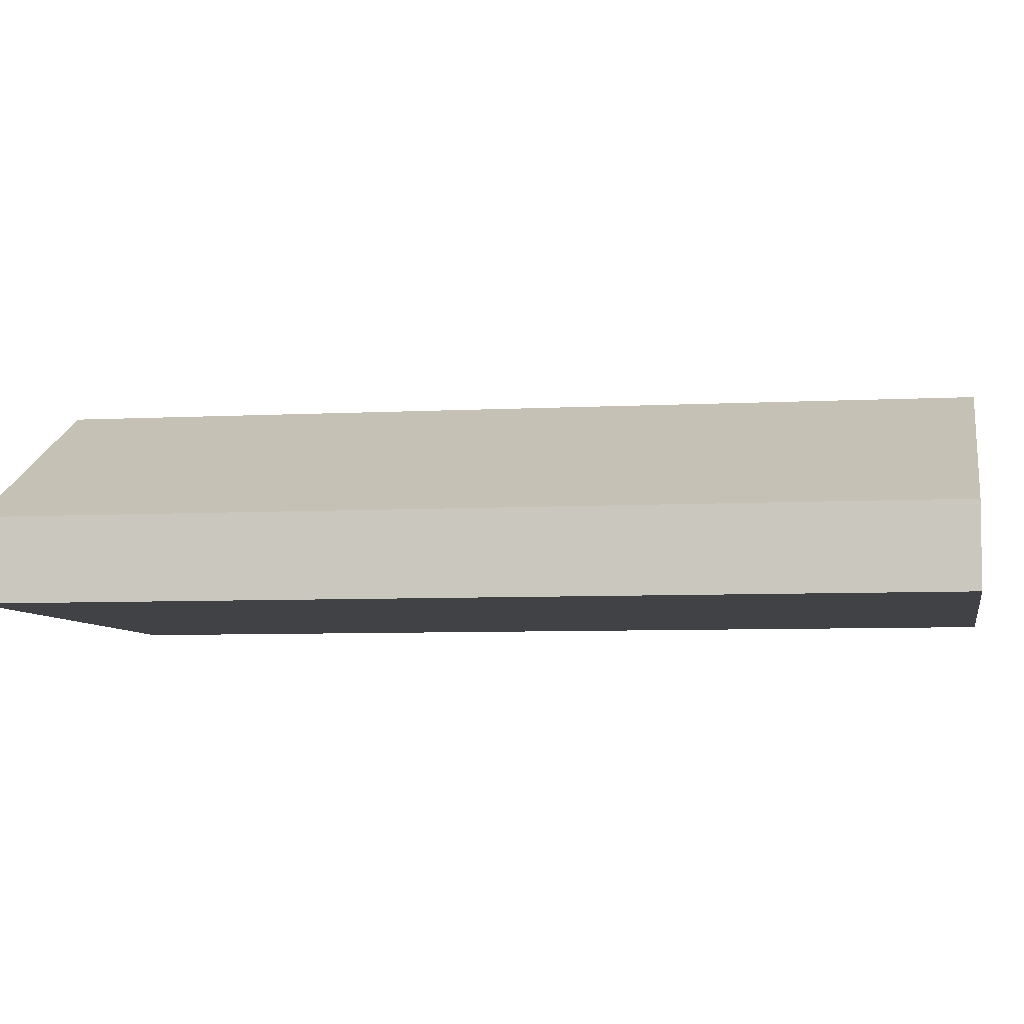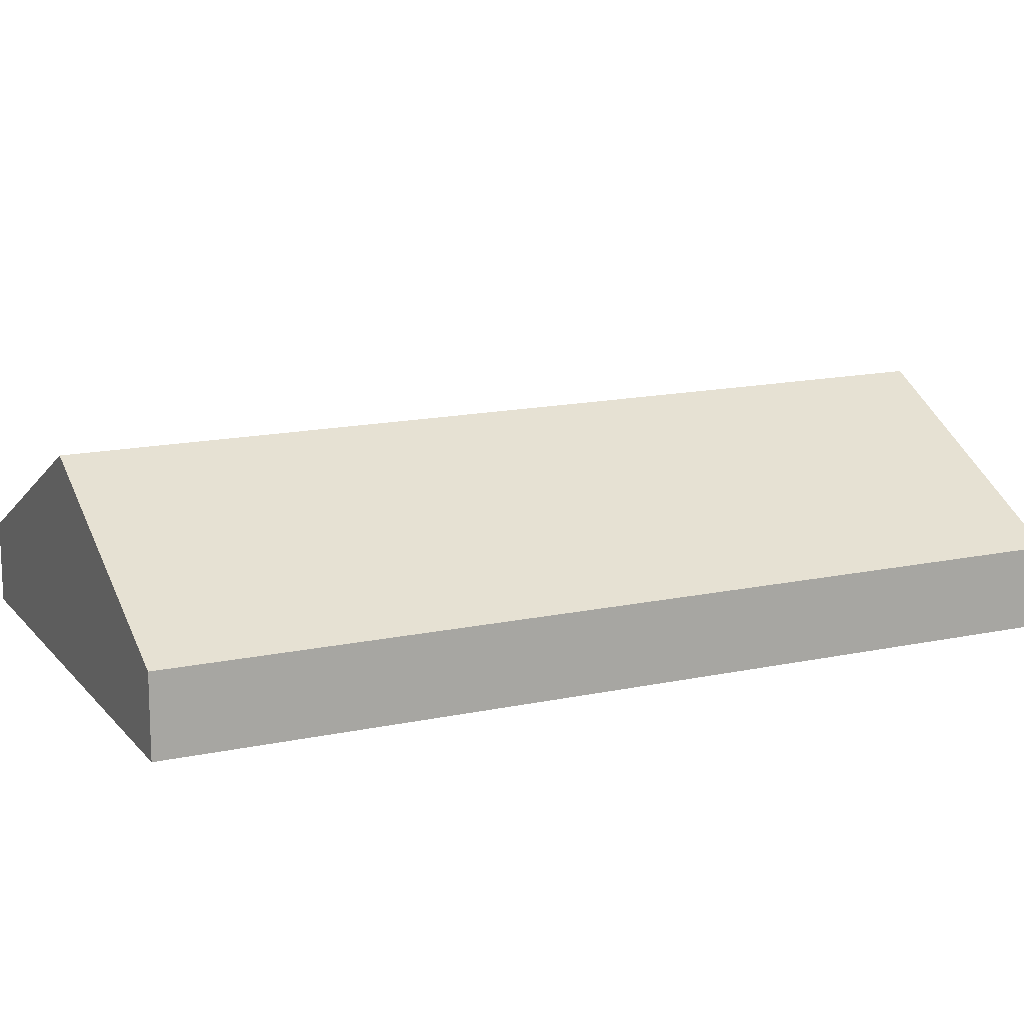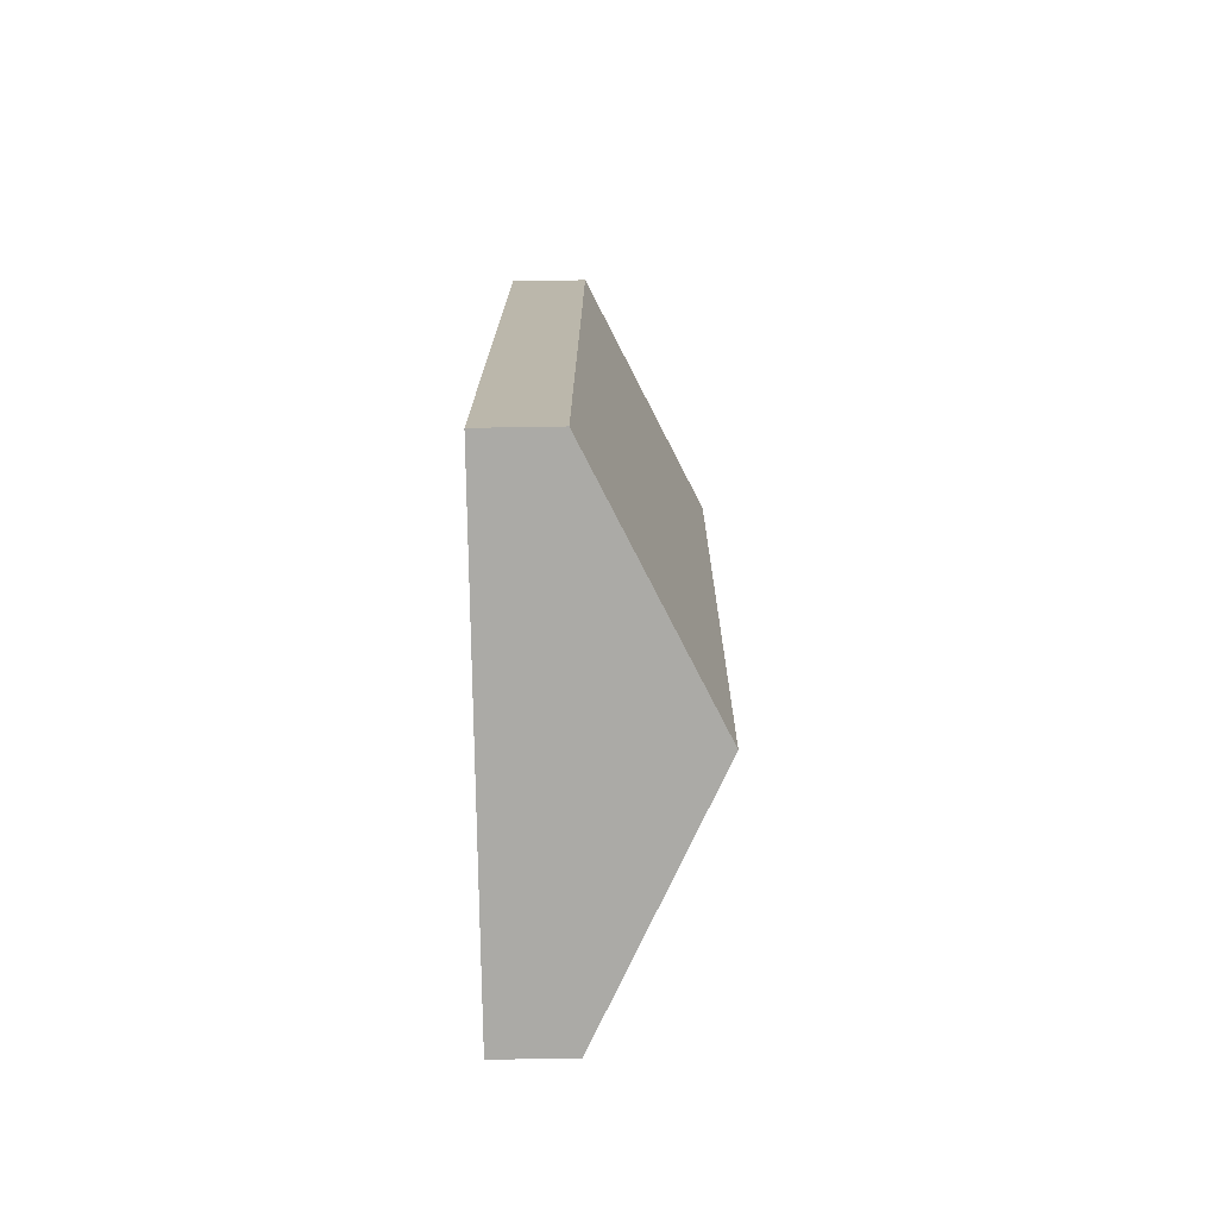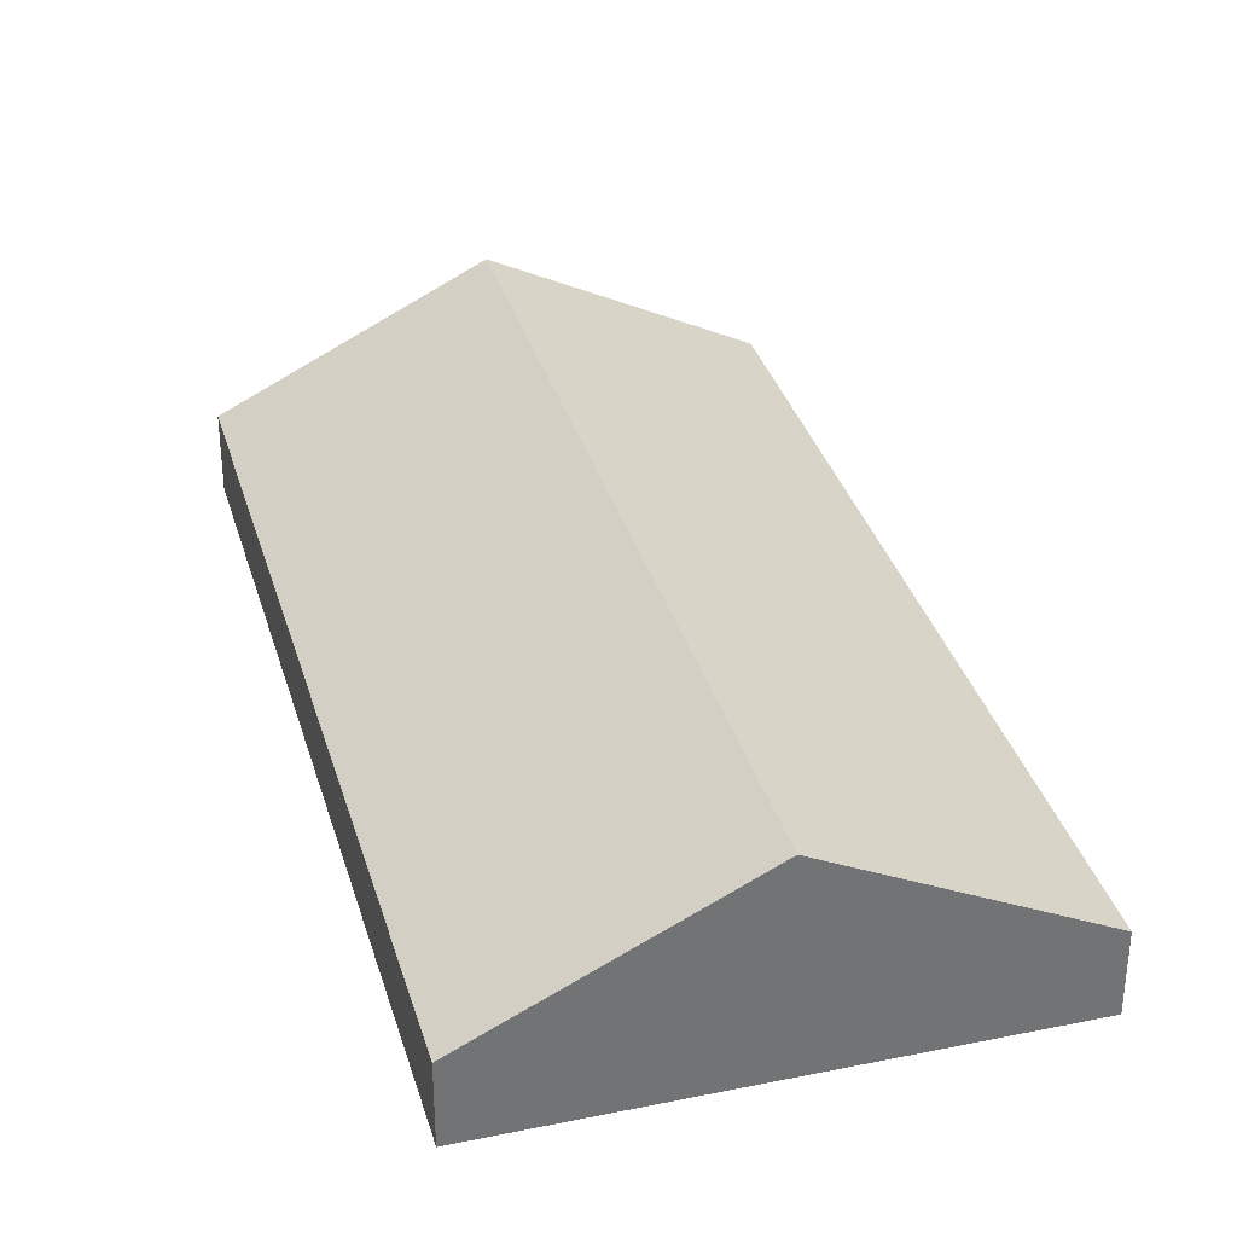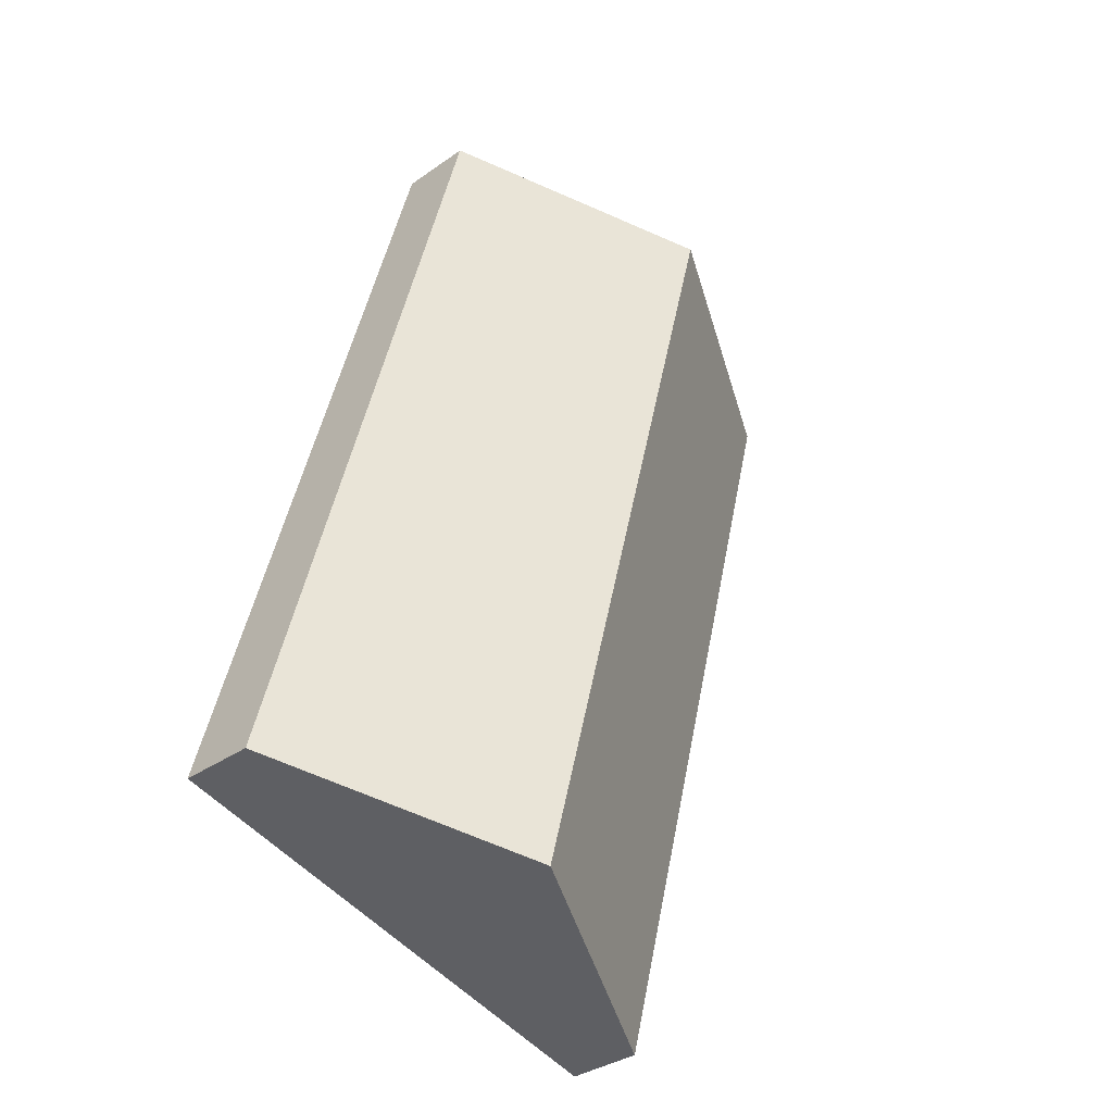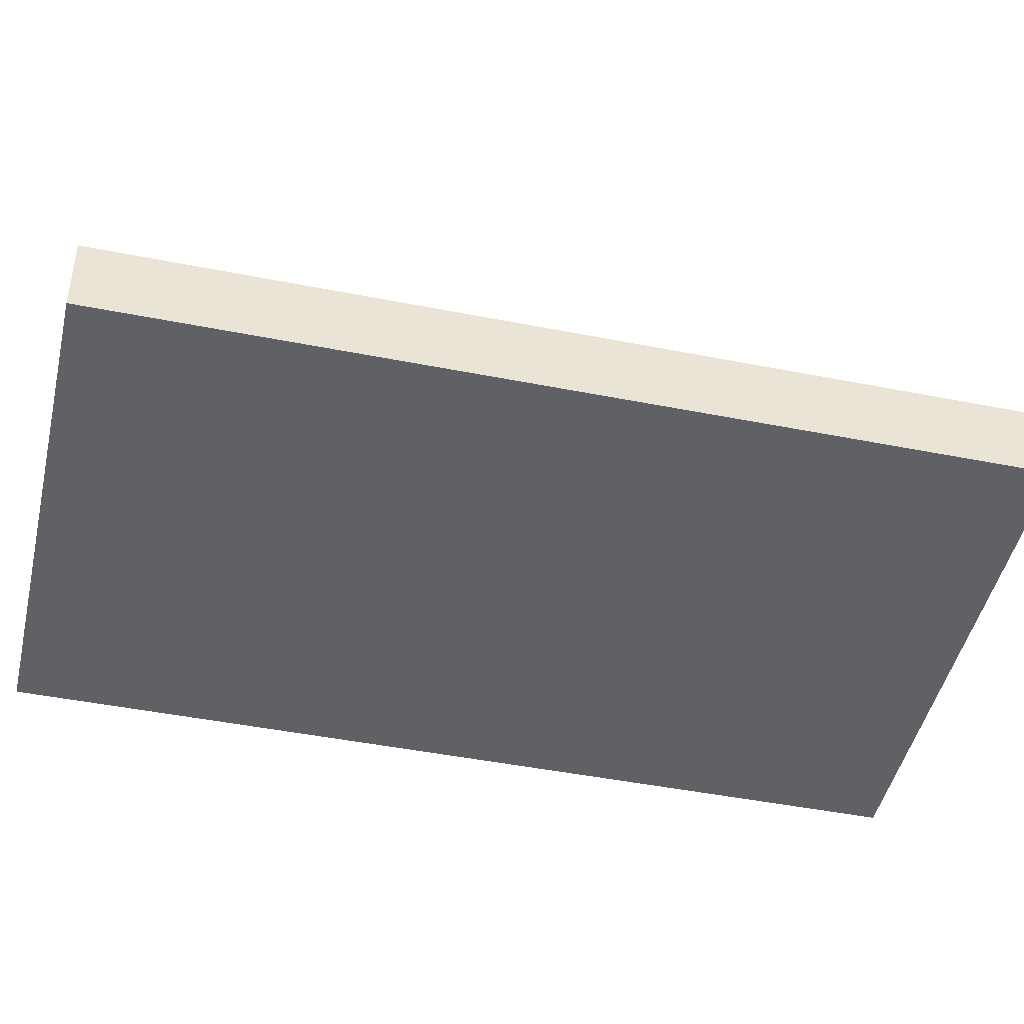
<metadata>
{"format":"obj","ext":"obj","renderer":"f3d","projection":"perspective","resolution":1024,"background":"white","views":[{"elev":-6.1,"azim":-95.2,"up":"+Y"},{"elev":14.8,"azim":50.1,"up":"+Y"},{"elev":-60.8,"azim":91.0,"up":"+Z"},{"elev":34.4,"azim":149.5,"up":"+Y"},{"elev":-34.2,"azim":133.7,"up":"+Z"},{"elev":-45.5,"azim":-117.8,"up":"+Y"}]}
</metadata>
<code>
v  8.961e-05 4.188 -0.0001323
v  12.2 2.815e-15 -45.98
v  0 0 0
v  12.2 4.188 -45.98
v  38.51 2.382e-15 -38.9
v  25.35 10.88 -42.44
v  38.51 4.188 -38.9
v  26.31 4.188 7.076
v  26.31 -4.333e-16 7.076
v  13.15 10.88 3.538
g defaultobject
f 1 2 3
f 2 1 4
f 4 5 2
f 5 4 6
f 5 6 7
f 5 8 9
f 8 5 7
f 8 3 9
f 3 8 10
f 3 10 1
f 3 5 9
f 5 3 2
f 6 1 10
f 1 6 4
f 7 10 8
f 10 7 6

</code>
